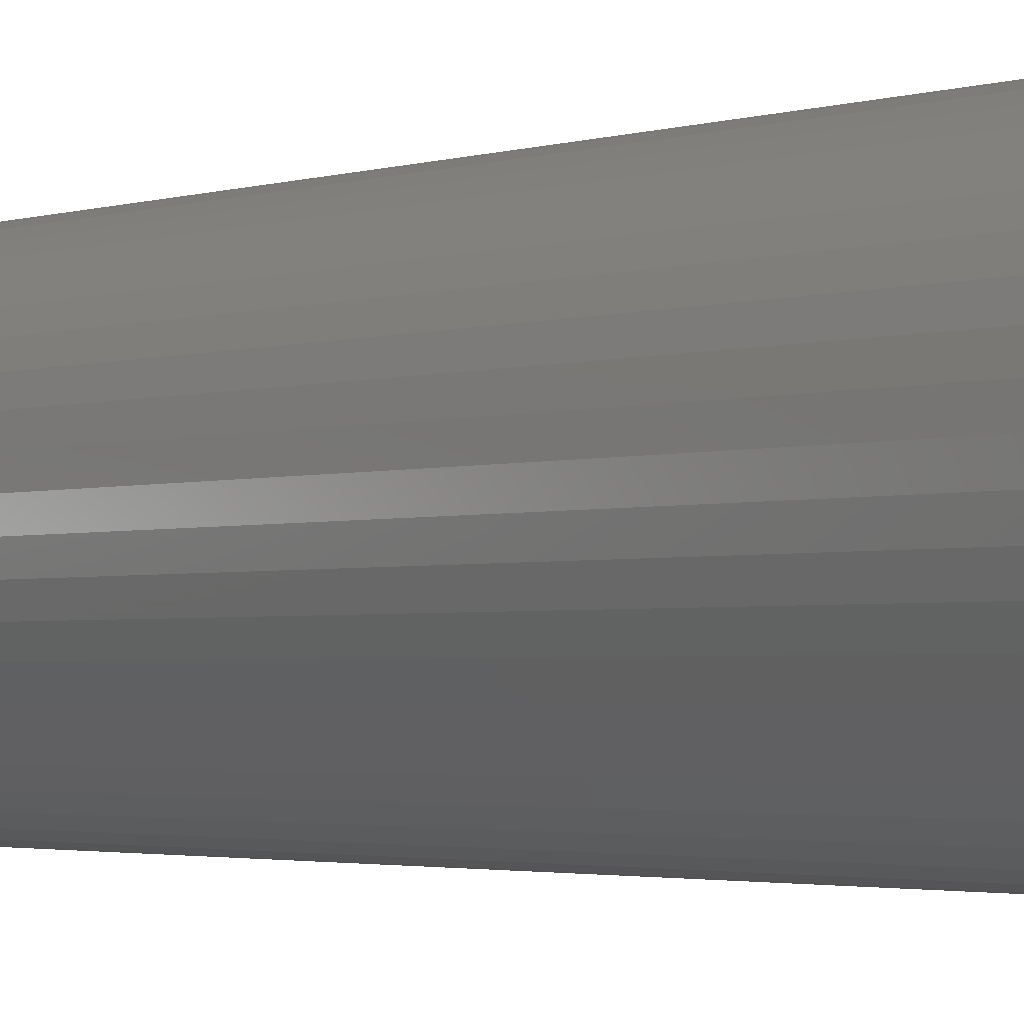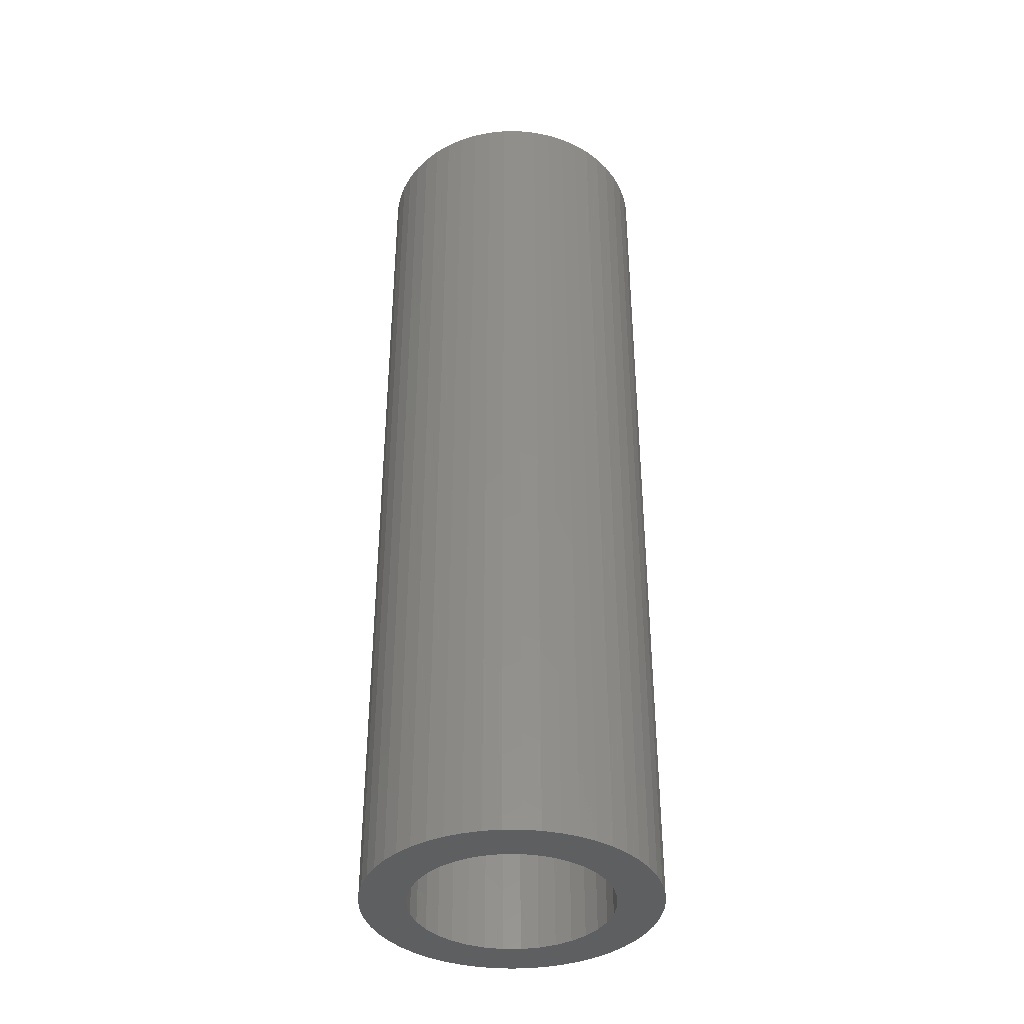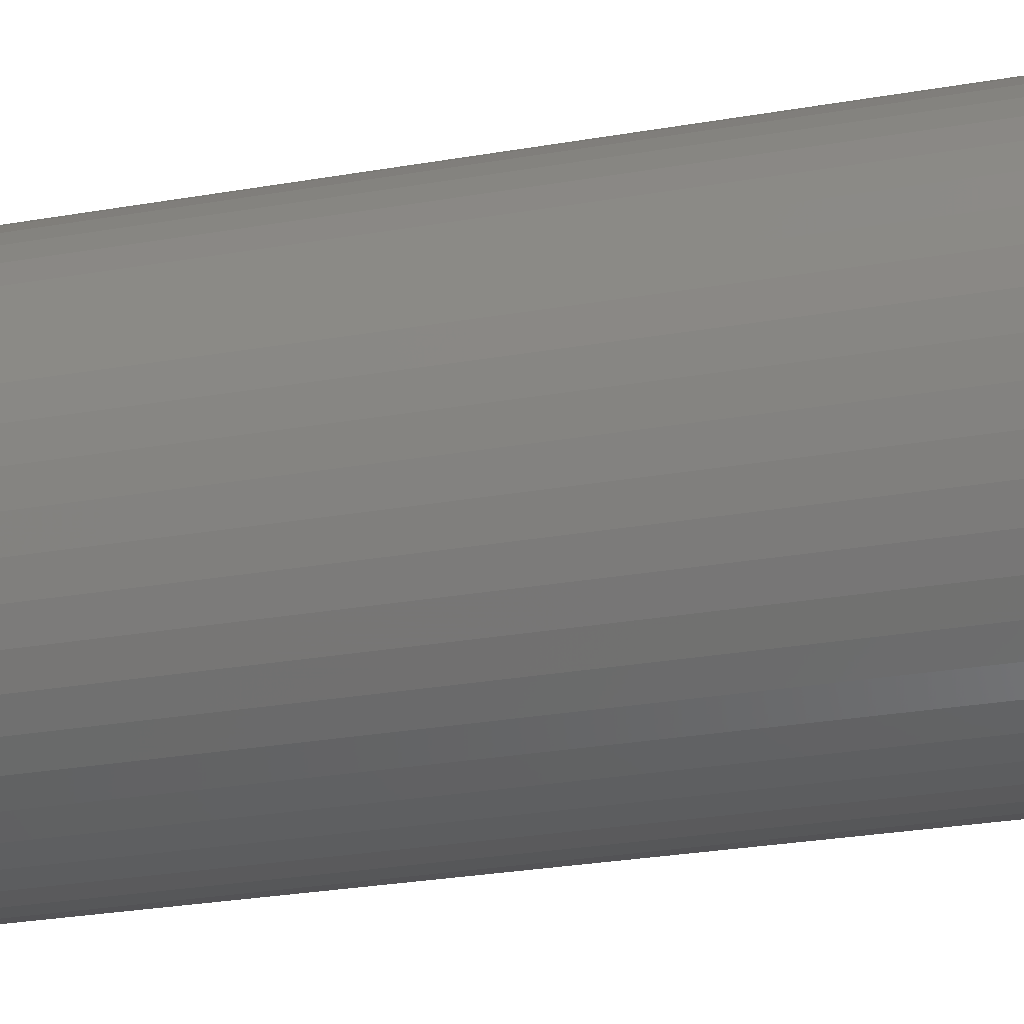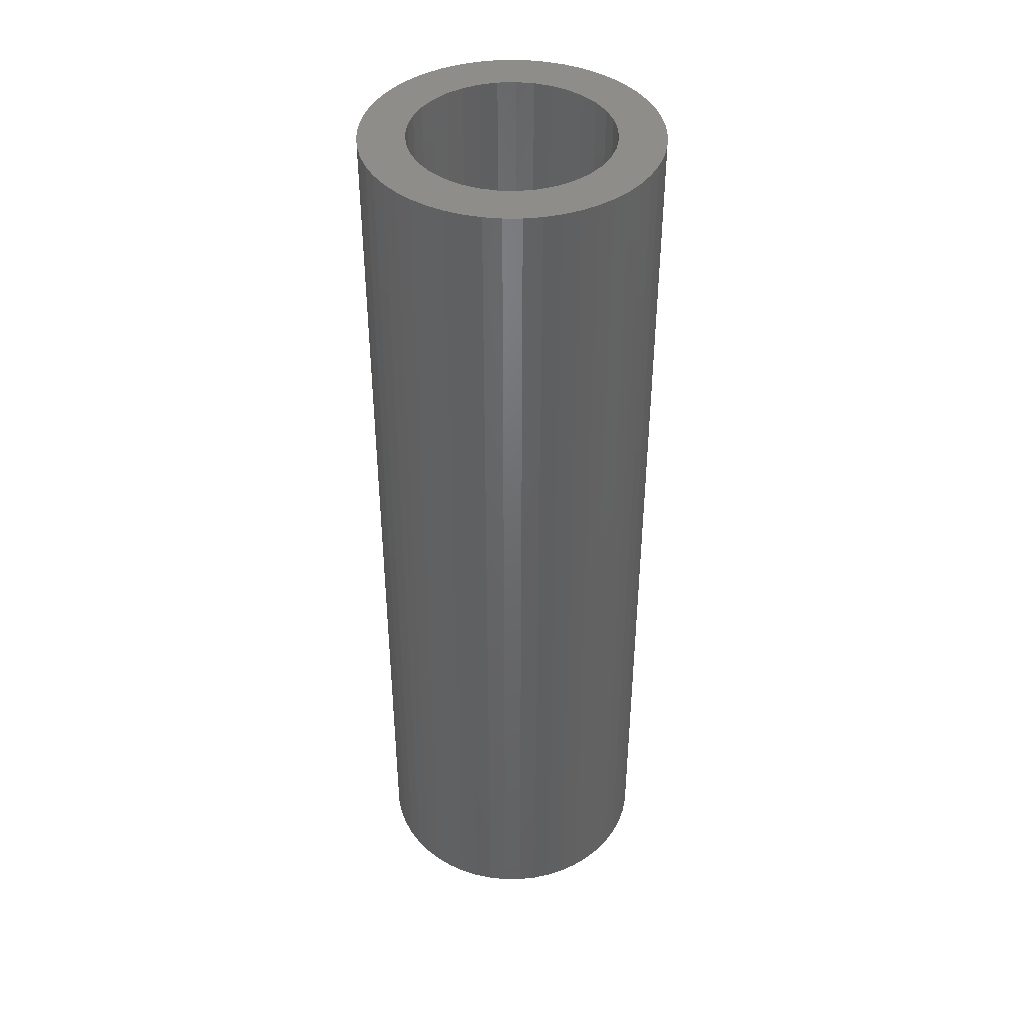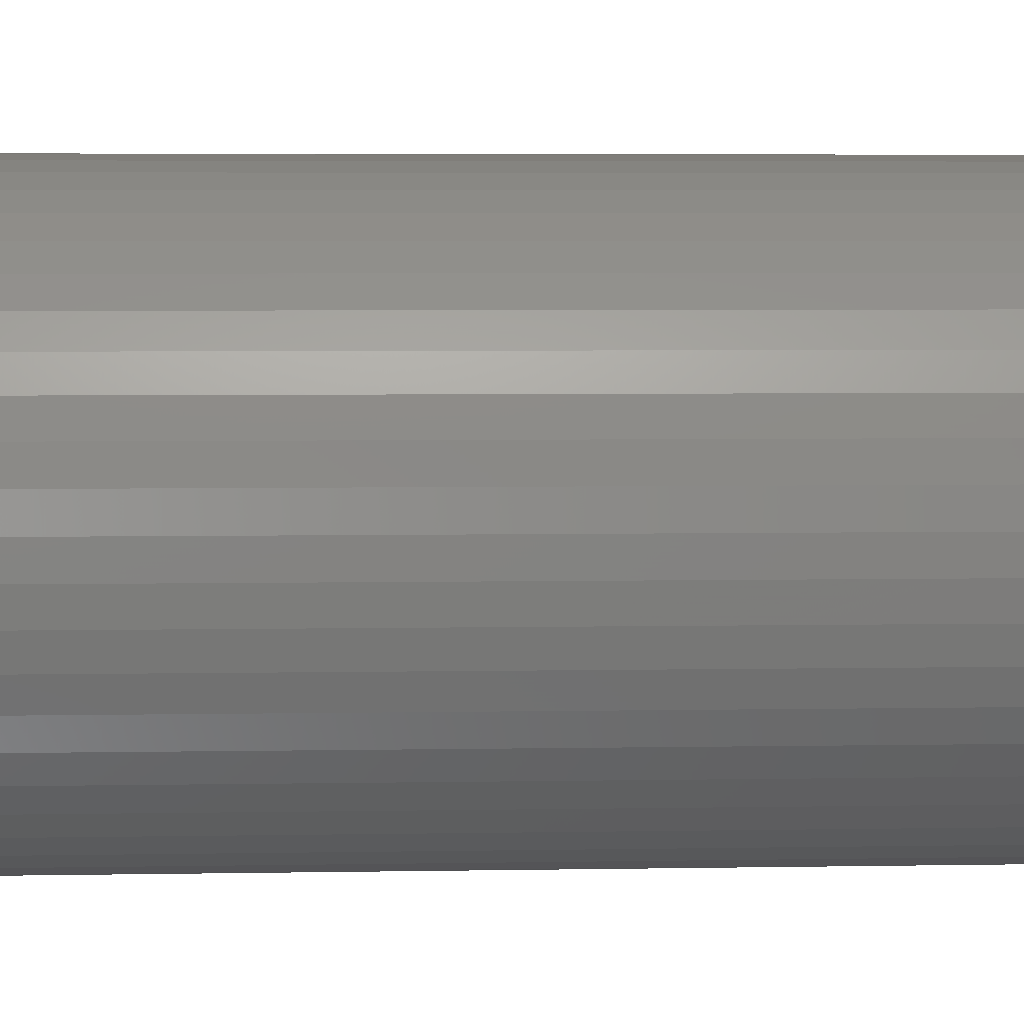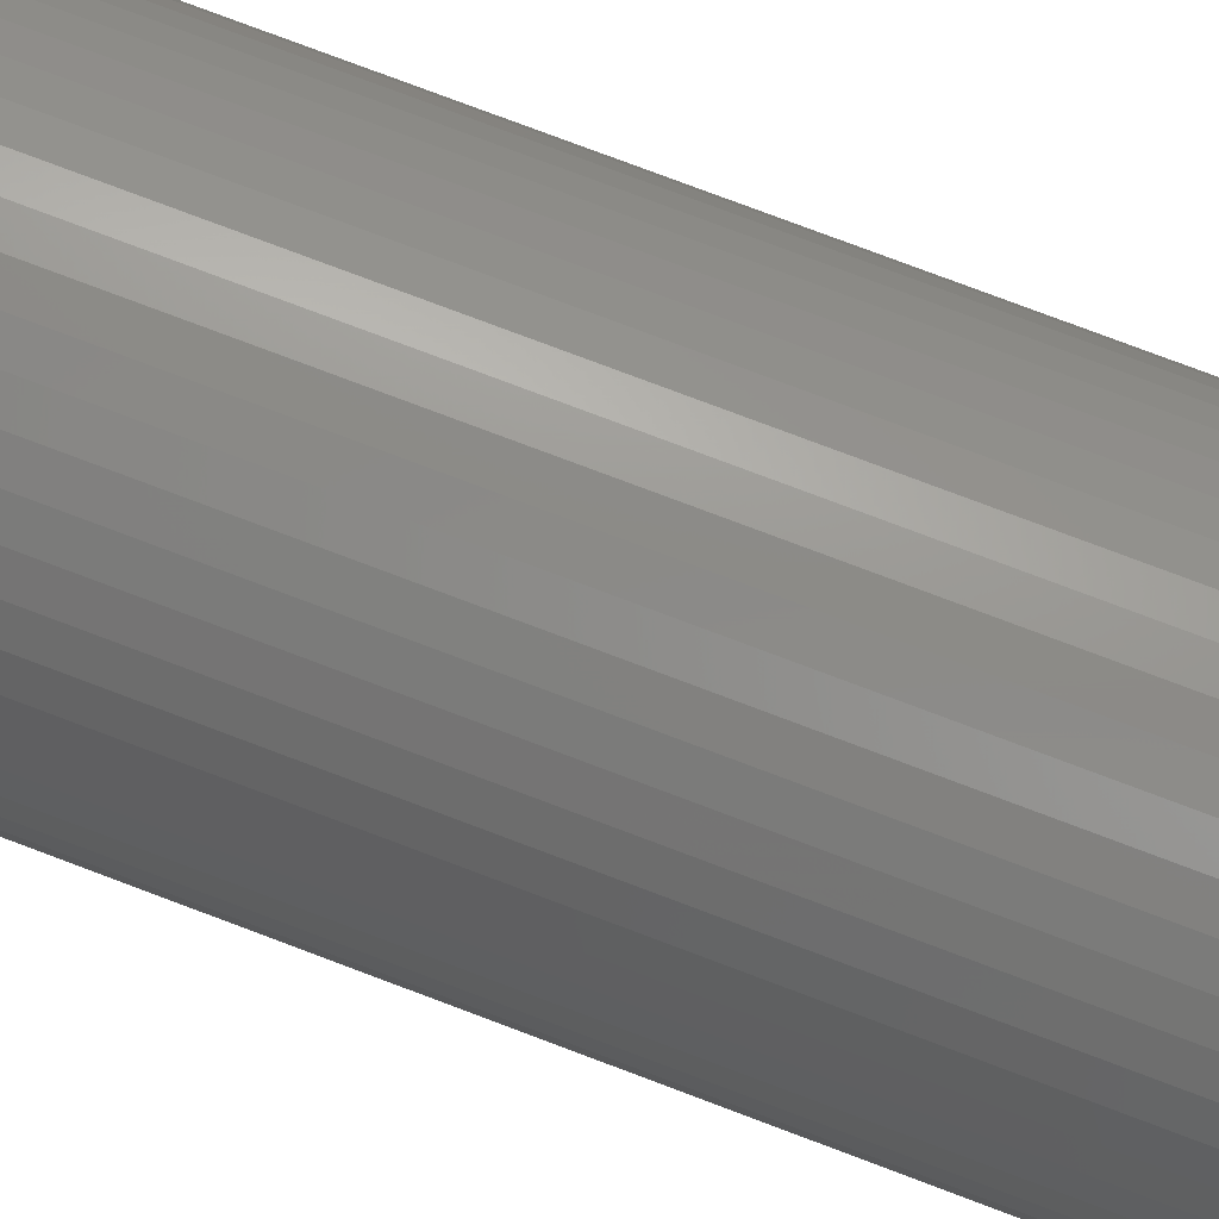
<metadata>
{"format":"stl","ext":"stl","renderer":"f3d","projection":"perspective","resolution":1024,"background":"white","views":[{"elev":-2.1,"azim":-38.4,"up":"+Y"},{"elev":-38.4,"azim":79.5,"up":"+Z"},{"elev":-22.9,"azim":107.7,"up":"+Y"},{"elev":41.7,"azim":107.5,"up":"+Z"},{"elev":3.3,"azim":85.1,"up":"+Y"},{"elev":78.6,"azim":-69.4,"up":"+Y"}]}
</metadata>
<code>
# stl→obj: 172 verts, 344 faces
v 48.5 44.5 29
v 48.47 44.99 3
v 48.47 44.99 29
v 48.5 44.5 3
v 40.51 44.25 3
v 40.51 44.75 29
v 40.51 44.75 3
v 40.51 44.25 29
v 44.38 48.5 3
v 43.89 48.45 29
v 44.38 48.5 29
v 43.89 48.45 3
v 44.38 40.5 3
v 44.87 40.52 29
v 44.38 40.5 29
v 44.87 40.52 3
v 47.46 47.19 3
v 47.1 47.54 29
v 47.46 47.19 29
v 47.1 47.54 3
v 41.38 47.01 3
v 41.72 47.37 29
v 41.72 47.37 3
v 41.38 47.01 29
v 42.94 48.18 3
v 42.5 47.96 29
v 42.94 48.18 29
v 42.5 47.96 3
v 48.02 42.61 29
v 48.23 43.05 3
v 48.23 43.05 29
v 48.02 42.61 3
v 48.23 45.95 29
v 48.02 46.39 3
v 48.02 46.39 29
v 48.23 45.95 3
v 46.28 48.08 3
v 45.83 48.27 29
v 46.28 48.08 29
v 45.83 48.27 3
v 46.71 47.83 3
v 46.71 47.83 29
v 40.69 45.71 3
v 40.87 46.17 29
v 40.87 46.17 3
v 40.69 45.71 29
v 41.1 46.61 3
v 41.1 46.61 29
v 40.57 45.23 3
v 40.57 45.23 29
v 43.41 48.35 29
v 43.41 48.35 3
v 48.38 43.52 29
v 48.47 44.01 3
v 48.47 44.01 29
v 48.38 43.52 3
v 47.25 44.5 3
v 47.21 44.01 3
v 47.07 43.53 3
v 47.21 44.99 3
v 48.38 45.48 3
v 46.86 43.09 3
v 47.76 42.19 3
v 47.07 45.47 3
v 46.57 42.69 3
v 47.46 41.81 3
v 47.1 41.46 3
v 46.21 42.35 3
v 46.71 41.17 3
v 45.8 42.08 3
v 46.28 40.92 3
v 45.35 41.88 3
v 45.83 40.73 3
v 45.36 40.59 3
v 44.87 41.77 3
v 44.38 41.75 3
v 43.89 40.55 3
v 43.89 41.82 3
v 43.41 40.65 3
v 43.42 41.97 3
v 42.94 40.82 3
v 42.5 41.04 3
v 42.98 42.2 3
v 42.09 41.31 3
v 42.6 42.51 3
v 41.72 41.63 3
v 41.38 41.99 3
v 42.28 42.88 3
v 41.1 42.39 3
v 40.87 42.83 3
v 42.02 43.31 3
v 46.86 45.91 3
v 47.76 46.81 3
v 46.57 46.31 3
v 46.21 46.65 3
v 45.8 46.92 3
v 45.35 47.12 3
v 45.36 48.41 3
v 44.87 47.23 3
v 44.87 48.48 3
v 44.38 47.25 3
v 43.89 47.18 3
v 43.42 47.03 3
v 42.98 46.8 3
v 42.09 47.69 3
v 42.6 46.49 3
v 42.28 46.12 3
v 42.02 45.69 3
v 41.85 45.23 3
v 41.76 44.75 3
v 40.69 43.29 3
v 41.85 43.77 3
v 40.57 43.77 3
v 41.76 44.25 3
v 45.36 40.59 29
v 48.38 45.48 29
v 47.76 46.81 29
v 44.87 48.48 29
v 45.36 48.41 29
v 47.25 44.5 29
v 47.21 44.99 29
v 47.07 45.47 29
v 47.21 44.01 29
v 46.86 45.91 29
v 47.07 43.53 29
v 46.57 46.31 29
v 46.21 46.65 29
v 45.8 46.92 29
v 45.35 47.12 29
v 44.87 47.23 29
v 44.38 47.25 29
v 43.89 47.18 29
v 43.42 47.03 29
v 42.98 46.8 29
v 42.09 47.69 29
v 42.6 46.49 29
v 42.28 46.12 29
v 42.02 45.69 29
v 46.86 43.09 29
v 47.76 42.19 29
v 46.57 42.69 29
v 47.46 41.81 29
v 47.1 41.46 29
v 46.21 42.35 29
v 46.71 41.17 29
v 45.8 42.08 29
v 46.28 40.92 29
v 45.35 41.88 29
v 45.83 40.73 29
v 44.87 41.77 29
v 44.38 41.75 29
v 43.89 40.55 29
v 43.89 41.82 29
v 43.41 40.65 29
v 43.42 41.97 29
v 42.5 41.04 29
v 42.98 42.2 29
v 42.94 40.82 29
v 42.09 41.31 29
v 42.6 42.51 29
v 41.38 41.99 29
v 42.28 42.88 29
v 41.1 42.39 29
v 42.02 43.31 29
v 40.69 43.29 29
v 41.85 43.77 29
v 40.57 43.77 29
v 41.76 44.25 29
v 41.72 41.63 29
v 41.85 45.23 29
v 41.76 44.75 29
v 40.87 42.83 29
f 1 2 3
f 2 1 4
f 5 6 7
f 6 5 8
f 9 10 11
f 10 9 12
f 13 14 15
f 14 13 16
f 17 18 19
f 18 17 20
f 21 22 23
f 22 21 24
f 25 26 27
f 26 25 28
f 29 30 31
f 30 29 32
f 33 34 35
f 34 33 36
f 37 38 39
f 38 37 40
f 41 39 42
f 39 41 37
f 43 44 45
f 44 43 46
f 47 24 21
f 24 47 48
f 49 46 43
f 46 49 50
f 12 51 10
f 51 12 52
f 53 54 55
f 54 53 56
f 57 4 54
f 58 54 56
f 4 57 2
f 59 56 30
f 60 2 57
f 59 30 32
f 2 60 61
f 62 32 63
f 64 61 60
f 65 63 66
f 61 64 36
f 36 64 34
f 54 58 57
f 65 66 67
f 56 59 58
f 32 62 59
f 68 67 69
f 63 65 62
f 70 69 71
f 67 68 65
f 72 71 73
f 69 70 68
f 72 73 74
f 71 72 70
f 74 75 72
f 16 75 74
f 76 16 13
f 16 76 75
f 77 76 13
f 76 77 78
f 79 78 77
f 78 79 80
f 81 80 79
f 82 80 81
f 80 82 83
f 84 83 82
f 83 84 85
f 86 85 84
f 87 85 86
f 85 87 88
f 89 88 87
f 90 91 89
f 88 89 91
f 92 34 64
f 34 92 93
f 94 93 92
f 93 94 17
f 17 94 20
f 95 20 94
f 20 95 41
f 96 41 95
f 41 96 37
f 97 37 96
f 37 97 40
f 40 97 98
f 99 98 97
f 99 100 98
f 101 100 99
f 100 101 9
f 12 101 102
f 101 12 9
f 52 102 103
f 102 52 12
f 28 103 104
f 103 25 52
f 105 104 106
f 103 28 25
f 21 106 107
f 104 105 28
f 47 107 108
f 43 108 109
f 49 109 110
f 106 23 105
f 111 91 90
f 91 111 112
f 106 21 23
f 113 112 111
f 107 47 21
f 112 113 114
f 108 45 47
f 5 114 113
f 108 43 45
f 114 5 110
f 109 49 43
f 7 110 5
f 110 7 49
f 16 115 14
f 115 16 74
f 116 36 33
f 36 116 61
f 3 61 116
f 61 3 2
f 117 17 19
f 17 117 93
f 35 93 117
f 93 35 34
f 98 118 119
f 118 98 100
f 40 119 38
f 119 40 98
f 100 11 118
f 11 100 9
f 20 42 18
f 42 20 41
f 45 48 47
f 48 45 44
f 7 50 49
f 50 7 6
f 120 1 3
f 121 3 116
f 1 120 55
f 122 116 33
f 123 55 120
f 122 33 35
f 55 123 53
f 124 35 117
f 125 53 123
f 126 117 19
f 53 125 31
f 31 125 29
f 3 121 120
f 126 19 18
f 116 122 121
f 35 124 122
f 127 18 42
f 117 126 124
f 128 42 39
f 18 127 126
f 129 39 38
f 42 128 127
f 129 38 119
f 39 129 128
f 119 130 129
f 118 130 119
f 131 118 11
f 118 131 130
f 10 131 11
f 131 10 132
f 51 132 10
f 132 51 133
f 27 133 51
f 26 133 27
f 133 26 134
f 135 134 26
f 134 135 136
f 22 136 135
f 24 136 22
f 136 24 137
f 48 137 24
f 44 138 48
f 137 48 138
f 139 29 125
f 29 139 140
f 141 140 139
f 140 141 142
f 142 141 143
f 144 143 141
f 143 144 145
f 146 145 144
f 145 146 147
f 148 147 146
f 147 148 149
f 149 148 115
f 150 115 148
f 150 14 115
f 151 14 150
f 14 151 15
f 152 151 153
f 151 152 15
f 154 153 155
f 153 154 152
f 156 155 157
f 155 158 154
f 159 157 160
f 155 156 158
f 161 160 162
f 157 159 156
f 163 162 164
f 165 164 166
f 167 166 168
f 160 169 159
f 46 138 44
f 138 46 170
f 160 161 169
f 50 170 46
f 162 163 161
f 170 50 171
f 164 172 163
f 6 171 50
f 164 165 172
f 171 6 168
f 166 167 165
f 8 168 6
f 168 8 167
f 28 135 26
f 135 28 105
f 105 22 135
f 22 105 23
f 52 27 51
f 27 52 25
f 55 4 1
f 4 55 54
f 142 63 140
f 63 142 66
f 89 172 90
f 172 89 163
f 87 163 89
f 163 87 161
f 71 145 147
f 145 71 69
f 31 56 53
f 56 31 30
f 140 32 29
f 32 140 63
f 79 152 154
f 152 79 77
f 86 161 87
f 161 86 169
f 111 167 113
f 167 111 165
f 113 8 5
f 8 113 167
f 90 165 111
f 165 90 172
f 67 142 143
f 142 67 66
f 73 147 149
f 147 73 71
f 74 149 115
f 149 74 73
f 77 15 152
f 15 77 13
f 81 154 158
f 154 81 79
f 69 143 145
f 143 69 67
f 82 158 156
f 158 82 81
f 84 156 159
f 156 84 82
f 86 159 169
f 159 86 84
f 57 121 60
f 121 57 120
f 168 110 171
f 110 168 114
f 101 130 131
f 130 101 99
f 75 151 150
f 151 75 76
f 65 139 62
f 139 65 141
f 95 126 127
f 126 95 94
f 137 106 136
f 106 137 107
f 104 133 134
f 133 104 103
f 64 124 92
f 124 64 122
f 60 122 64
f 122 60 121
f 92 126 94
f 126 92 124
f 97 128 129
f 128 97 96
f 99 129 130
f 129 99 97
f 96 127 128
f 127 96 95
f 170 108 138
f 108 170 109
f 138 107 137
f 107 138 108
f 171 109 170
f 109 171 110
f 106 134 136
f 134 106 104
f 102 131 132
f 131 102 101
f 58 120 57
f 120 58 123
f 72 150 148
f 150 72 75
f 103 132 133
f 132 103 102
f 62 125 59
f 125 62 139
f 162 91 164
f 91 162 88
f 68 146 144
f 146 68 70
f 70 148 146
f 148 70 72
f 59 123 58
f 123 59 125
f 76 153 151
f 153 76 78
f 80 157 155
f 157 80 83
f 78 155 153
f 155 78 80
f 164 112 166
f 112 164 91
f 166 114 168
f 114 166 112
f 65 144 141
f 144 65 68
f 160 88 162
f 88 160 85
f 83 160 157
f 160 83 85

</code>
